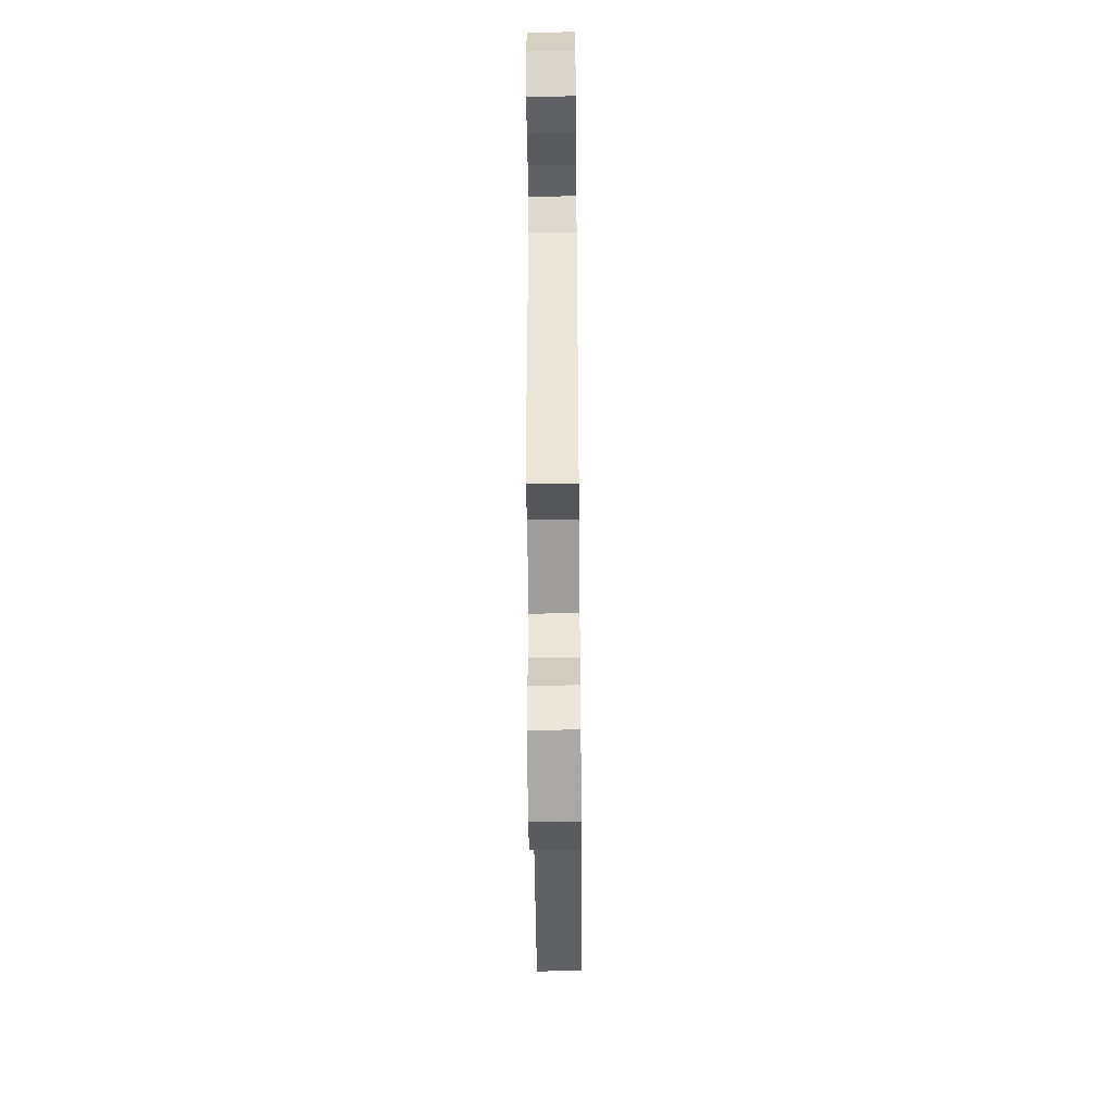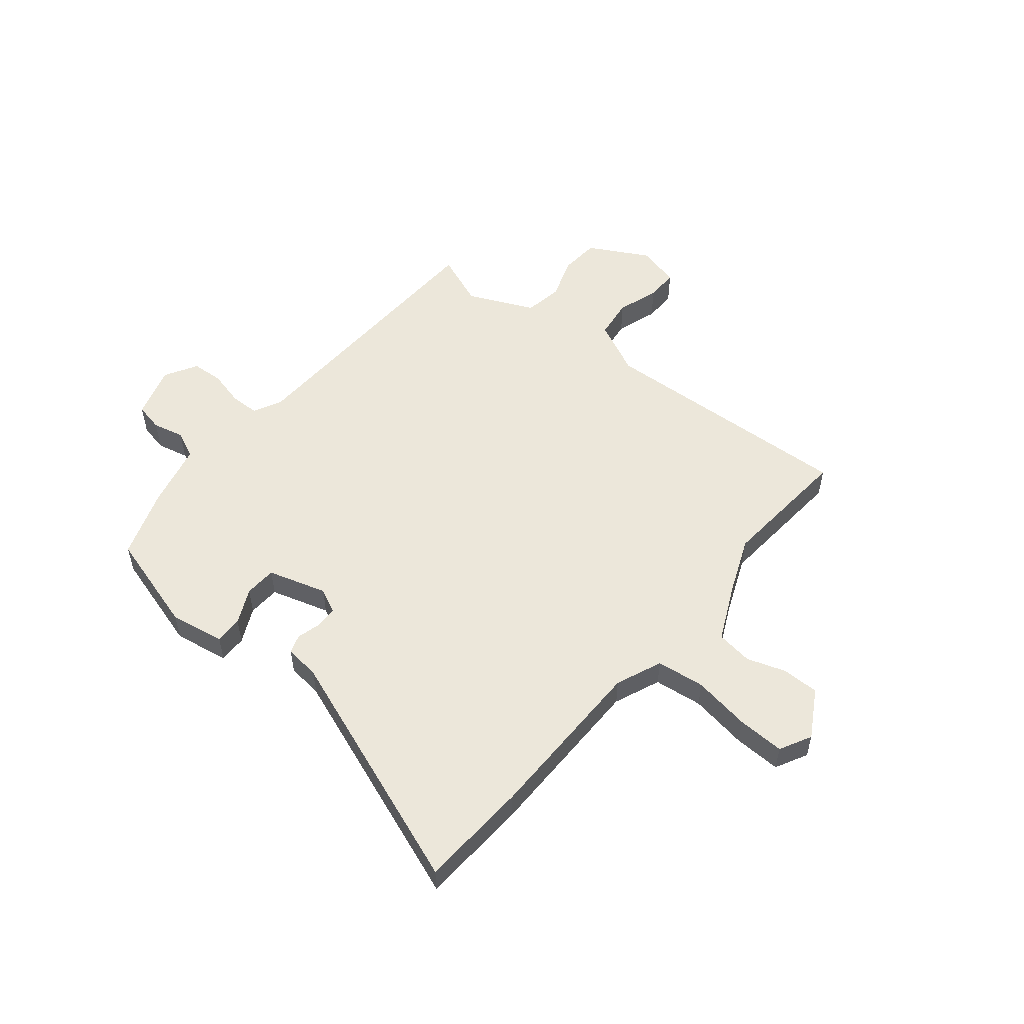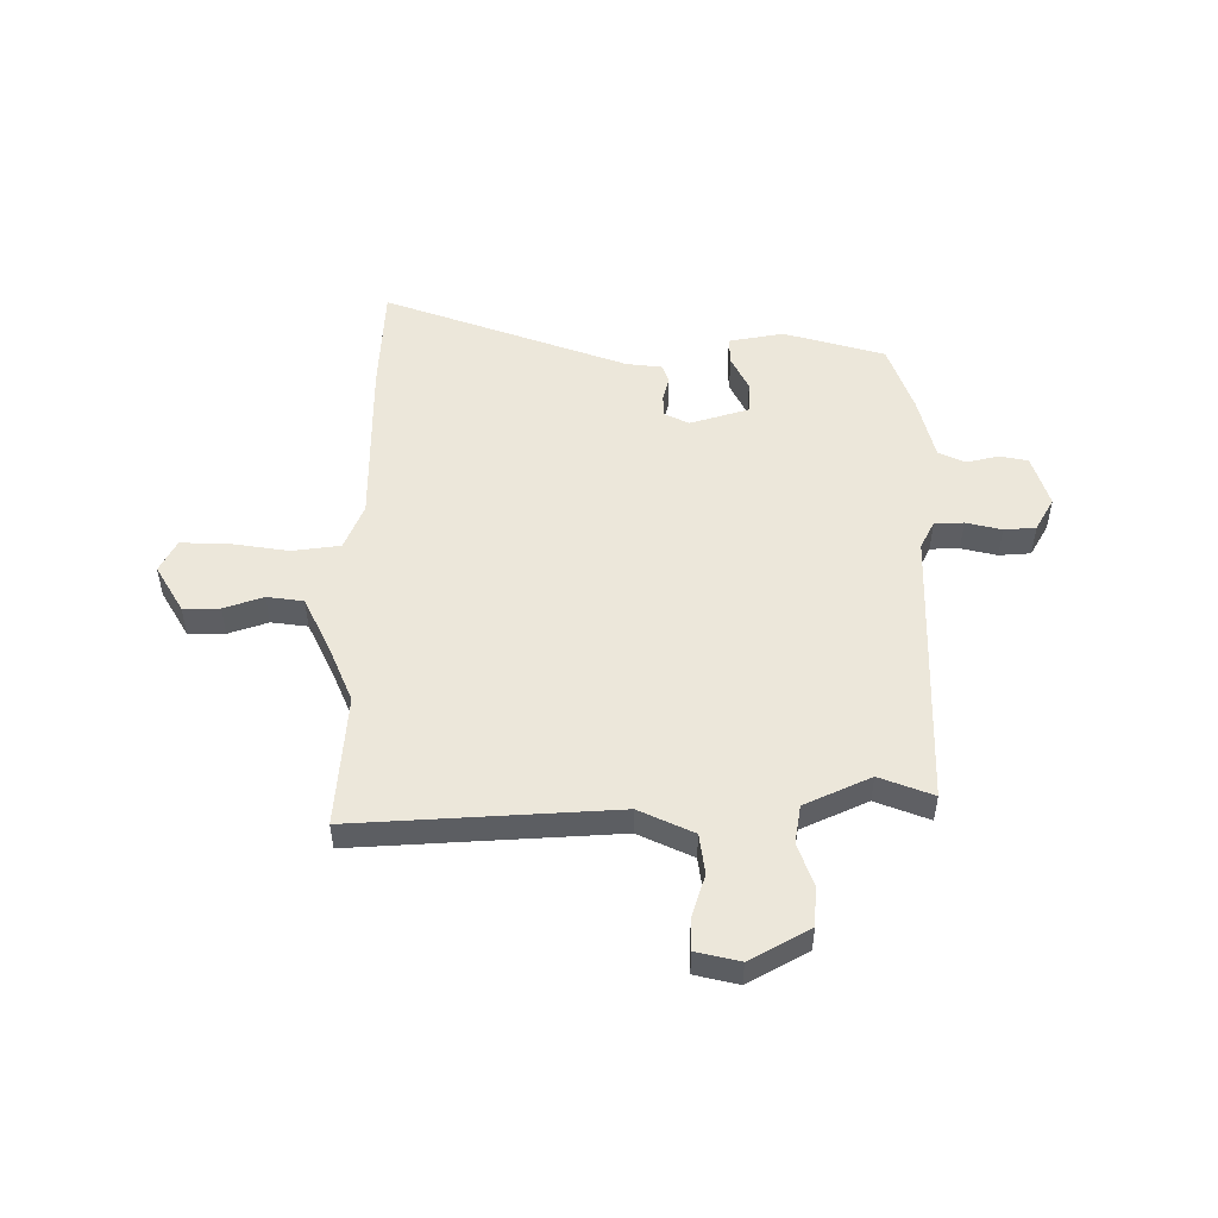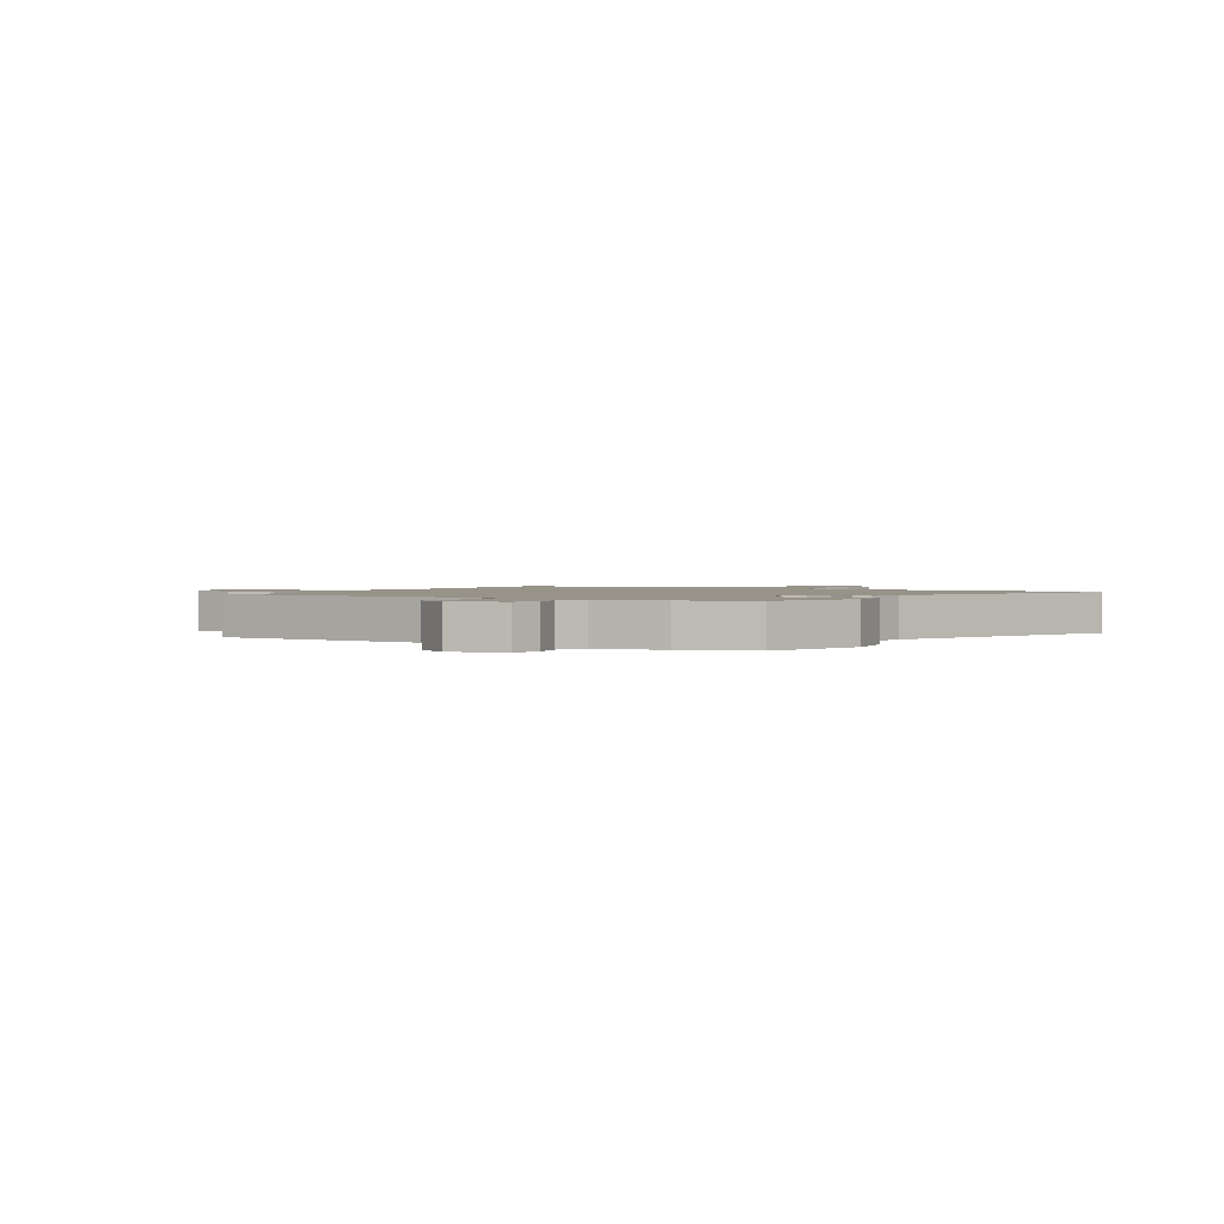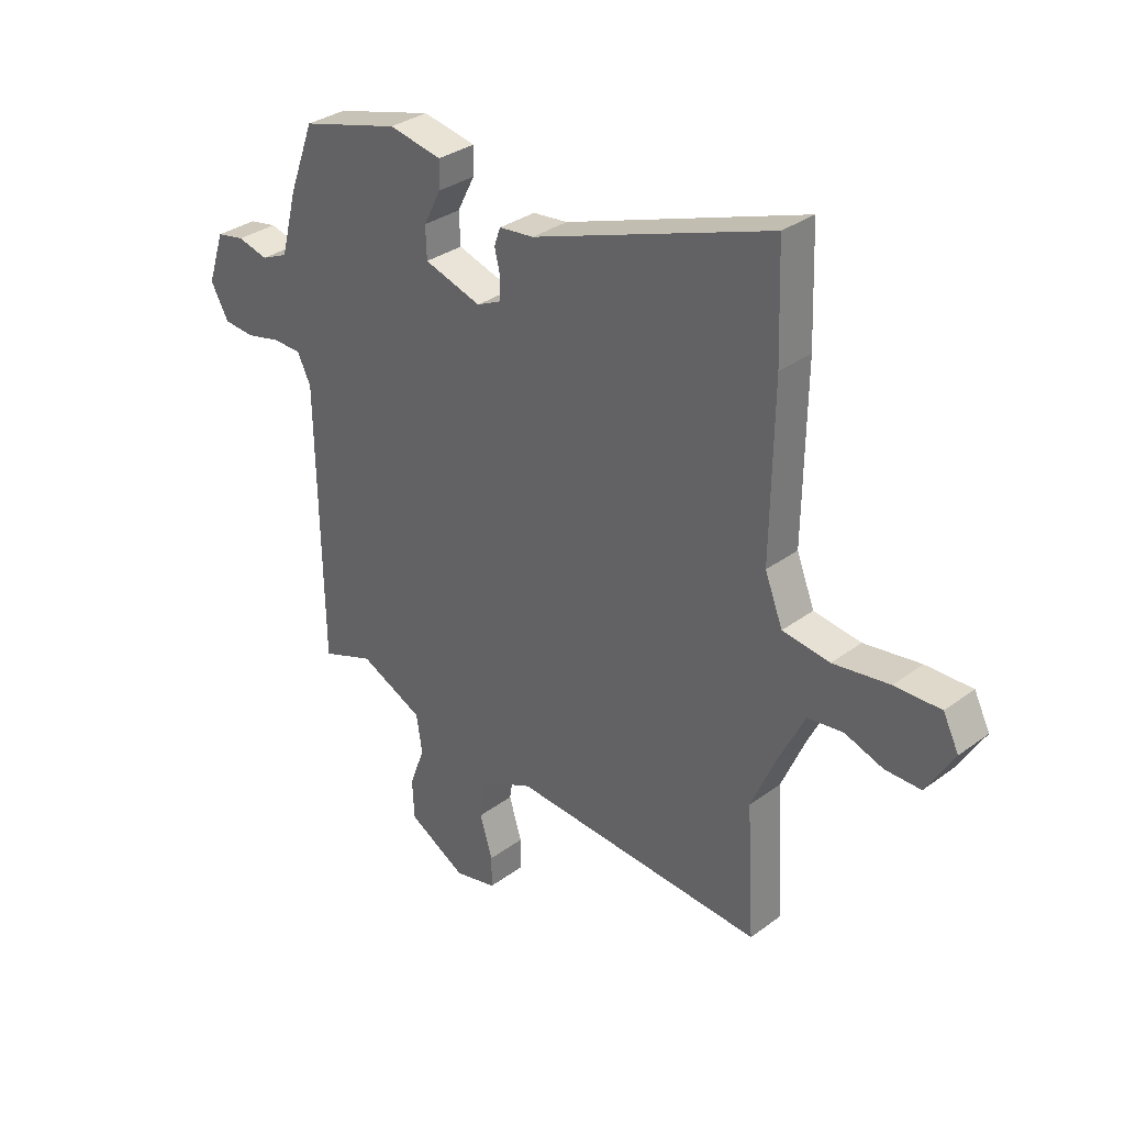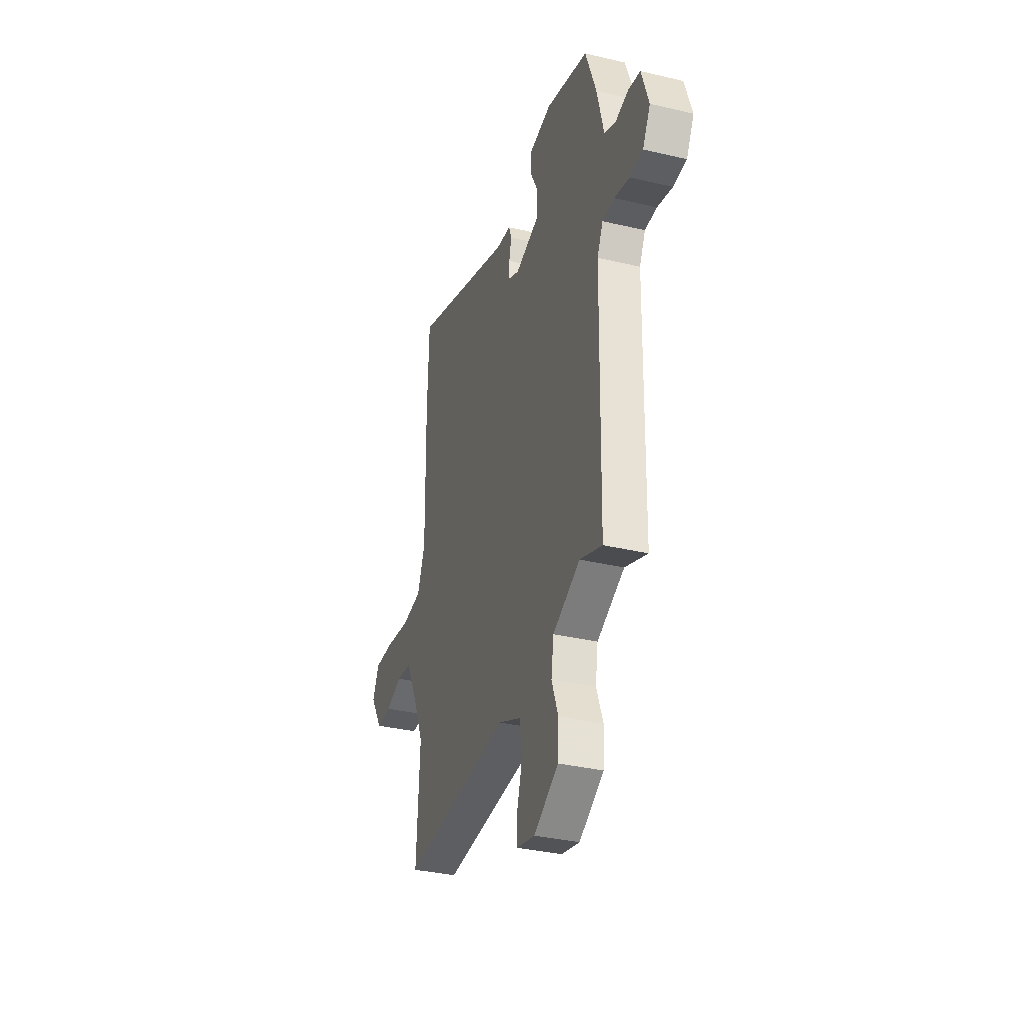
<metadata>
{"format":"obj","ext":"obj","renderer":"f3d","projection":"perspective","resolution":1024,"background":"white","views":[{"elev":-45.5,"azim":-89.4,"up":"+Z"},{"elev":54.0,"azim":40.5,"up":"+Y"},{"elev":51.2,"azim":-179.3,"up":"+Y"},{"elev":1.5,"azim":-57.0,"up":"+Y"},{"elev":32.3,"azim":44.2,"up":"+Z"},{"elev":-34.0,"azim":-107.8,"up":"+Z"}]}
</metadata>
<code>
v 0.489 0.07 -0.324
v 0.504 0.07 -0.572
v 0.02 0.07 -0.537
v -0.082 0.07 -0.583
v -0.093 0.07 -0.658
v -0.069 0.07 -0.737
v -0.069 0.07 -0.797
v -0.15 0.07 -0.815
v -0.26 0.07 -0.752
v -0.264 0.07 -0.677
v -0.235 0.07 -0.599
v -0.246 0.07 -0.527
v -0.368 0.07 -0.469
v -0.468 0.07 -0.506
v -0.477 0.07 0.02
v -0.503 0.07 0.073
v -0.557 0.07 0.075
v -0.624 0.07 0.06
v -0.683 0.07 0.065
v -0.717 0.07 0.127
v -0.685 0.07 0.224
v -0.632 0.07 0.234
v -0.573 0.07 0.219
v -0.522 0.07 0.241
v -0.491 0.07 0.361
v -0.443 0.07 0.49
v -0.254 0.07 0.541
v -0.152 0.07 0.521
v -0.154 0.07 0.469
v -0.187 0.07 0.404
v -0.185 0.07 0.344
v -0.076 0.07 0.309
v -0.029 0.07 0.331
v -0.028 0.07 0.372
v -0.039 0.07 0.417
v -0.027 0.07 0.451
v 0.04 0.07 0.458
v 0.496 0.07 0.617
v 0.503 0.07 0.413
v 0.498 0.07 0.096
v 0.532 0.07 0.009
v 0.622 0.07 -0.004
v 0.73 0.07 0.011
v 0.818 0.07 0.012
v 0.848 0.07 -0.048
v 0.795 0.07 -0.135
v 0.727 0.07 -0.134
v 0.654 0.07 -0.108
v 0.586 0.07 -0.116
v 0.534 0.07 -0.221
v 0.489 0 -0.324
v 0.504 0 -0.572
v 0.02 0 -0.537
v -0.082 0 -0.583
v -0.093 0 -0.658
v -0.069 0 -0.737
v -0.069 0 -0.797
v -0.15 0 -0.815
v -0.26 0 -0.752
v -0.264 0 -0.677
v -0.235 0 -0.599
v -0.246 0 -0.527
v -0.368 0 -0.469
v -0.468 0 -0.506
v -0.477 0 0.02
v -0.503 0 0.073
v -0.557 0 0.075
v -0.624 0 0.06
v -0.683 0 0.065
v -0.717 0 0.127
v -0.685 0 0.224
v -0.632 0 0.234
v -0.573 0 0.219
v -0.522 0 0.241
v -0.491 0 0.361
v -0.443 0 0.49
v -0.254 0 0.541
v -0.152 0 0.521
v -0.154 0 0.469
v -0.187 0 0.404
v -0.185 0 0.344
v -0.076 0 0.309
v -0.029 0 0.331
v -0.028 0 0.372
v -0.039 0 0.417
v -0.027 0 0.451
v 0.04 0 0.458
v 0.496 0 0.617
v 0.503 0 0.413
v 0.498 0 0.096
v 0.532 0 0.009
v 0.622 0 -0.004
v 0.73 0 0.011
v 0.818 0 0.012
v 0.848 0 -0.048
v 0.795 0 -0.135
v 0.727 0 -0.134
v 0.654 0 -0.108
v 0.586 0 -0.116
v 0.534 0 -0.221
f 46 47 48
f 45 46 48
f 44 45 48
f 43 44 48
f 42 43 48
f 41 42 48 49
f 37 38 39 40
f 37 40 41
f 36 37 41
f 35 36 41
f 34 35 41
f 41 49 50
f 34 41 50
f 33 34 50
f 28 29 30
f 27 28 30
f 26 27 30
f 25 26 30
f 24 25 30
f 24 30 31
f 23 24 31 32
f 21 22 23
f 20 21 23
f 19 20 23
f 18 19 23
f 17 18 23
f 16 17 23 32
f 13 14 15
f 12 13 15
f 9 10 11
f 8 9 11
f 7 8 11
f 6 7 11
f 5 6 11
f 4 5 11 12
f 3 4 12 15
f 16 32 33
f 15 16 33
f 3 15 33
f 2 3 33
f 1 2 33
f 1 33 50
f 98 97 96
f 98 96 95
f 98 95 94
f 98 94 93
f 98 93 92
f 99 98 92 91
f 90 89 88 87
f 91 90 87
f 91 87 86
f 91 86 85
f 91 85 84
f 100 99 91
f 100 91 84
f 100 84 83
f 80 79 78
f 80 78 77
f 80 77 76
f 80 76 75
f 80 75 74
f 81 80 74
f 82 81 74 73
f 73 72 71
f 73 71 70
f 73 70 69
f 73 69 68
f 73 68 67
f 82 73 67 66
f 65 64 63
f 65 63 62
f 61 60 59
f 61 59 58
f 61 58 57
f 61 57 56
f 61 56 55
f 62 61 55 54
f 65 62 54 53
f 83 82 66
f 83 66 65
f 83 65 53
f 83 53 52
f 83 52 51
f 100 83 51
f 1 51 52 2
f 2 52 53 3
f 3 53 54 4
f 4 54 55 5
f 5 55 56 6
f 6 56 57 7
f 7 57 58 8
f 8 58 59 9
f 9 59 60 10
f 10 60 61 11
f 11 61 62 12
f 12 62 63 13
f 13 63 64 14
f 14 64 65 15
f 15 65 66 16
f 16 66 67 17
f 17 67 68 18
f 18 68 69 19
f 19 69 70 20
f 20 70 71 21
f 21 71 72 22
f 22 72 73 23
f 23 73 74 24
f 24 74 75 25
f 25 75 76 26
f 26 76 77 27
f 27 77 78 28
f 28 78 79 29
f 29 79 80 30
f 30 80 81 31
f 31 81 82 32
f 32 82 83 33
f 33 83 84 34
f 34 84 85 35
f 35 85 86 36
f 36 86 87 37
f 37 87 88 38
f 38 88 89 39
f 39 89 90 40
f 40 90 91 41
f 41 91 92 42
f 42 92 93 43
f 43 93 94 44
f 44 94 95 45
f 45 95 96 46
f 46 96 97 47
f 47 97 98 48
f 48 98 99 49
f 49 99 100 50
f 50 100 51 1

</code>
